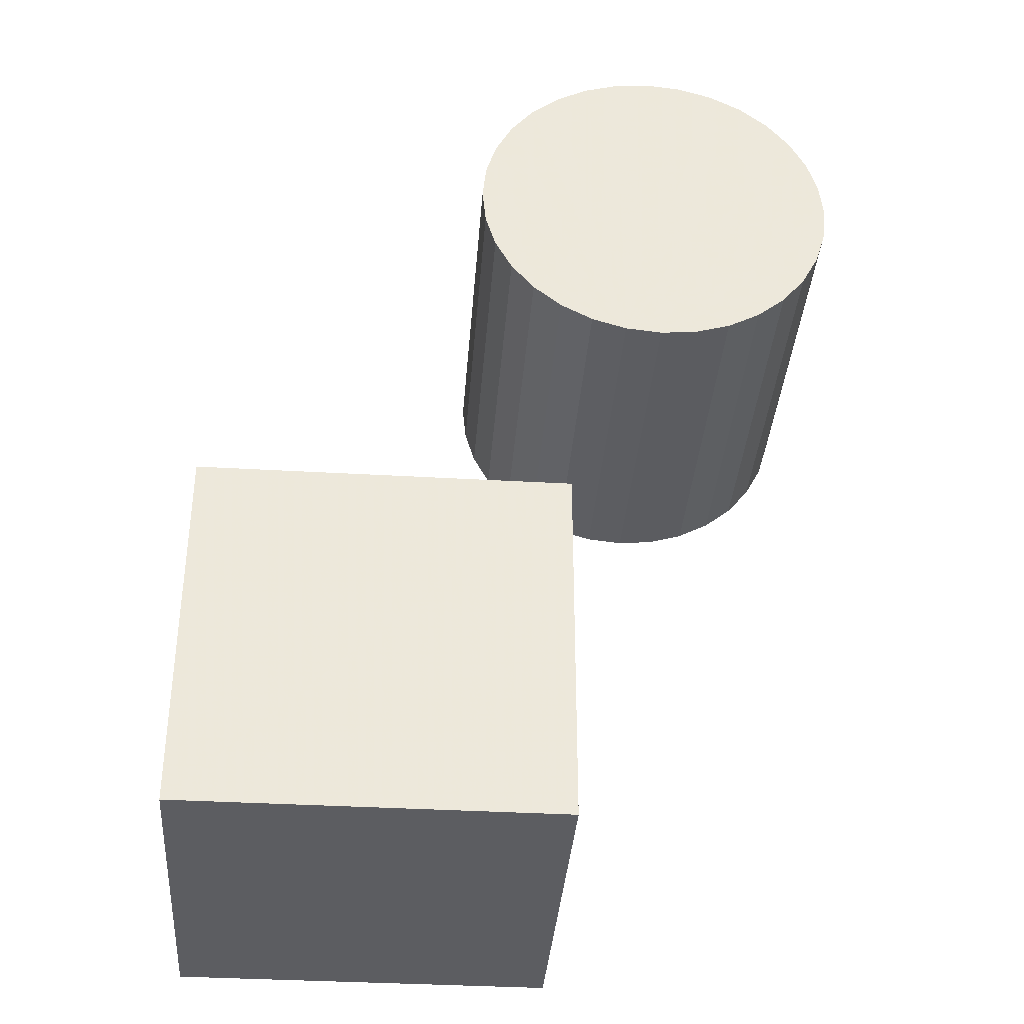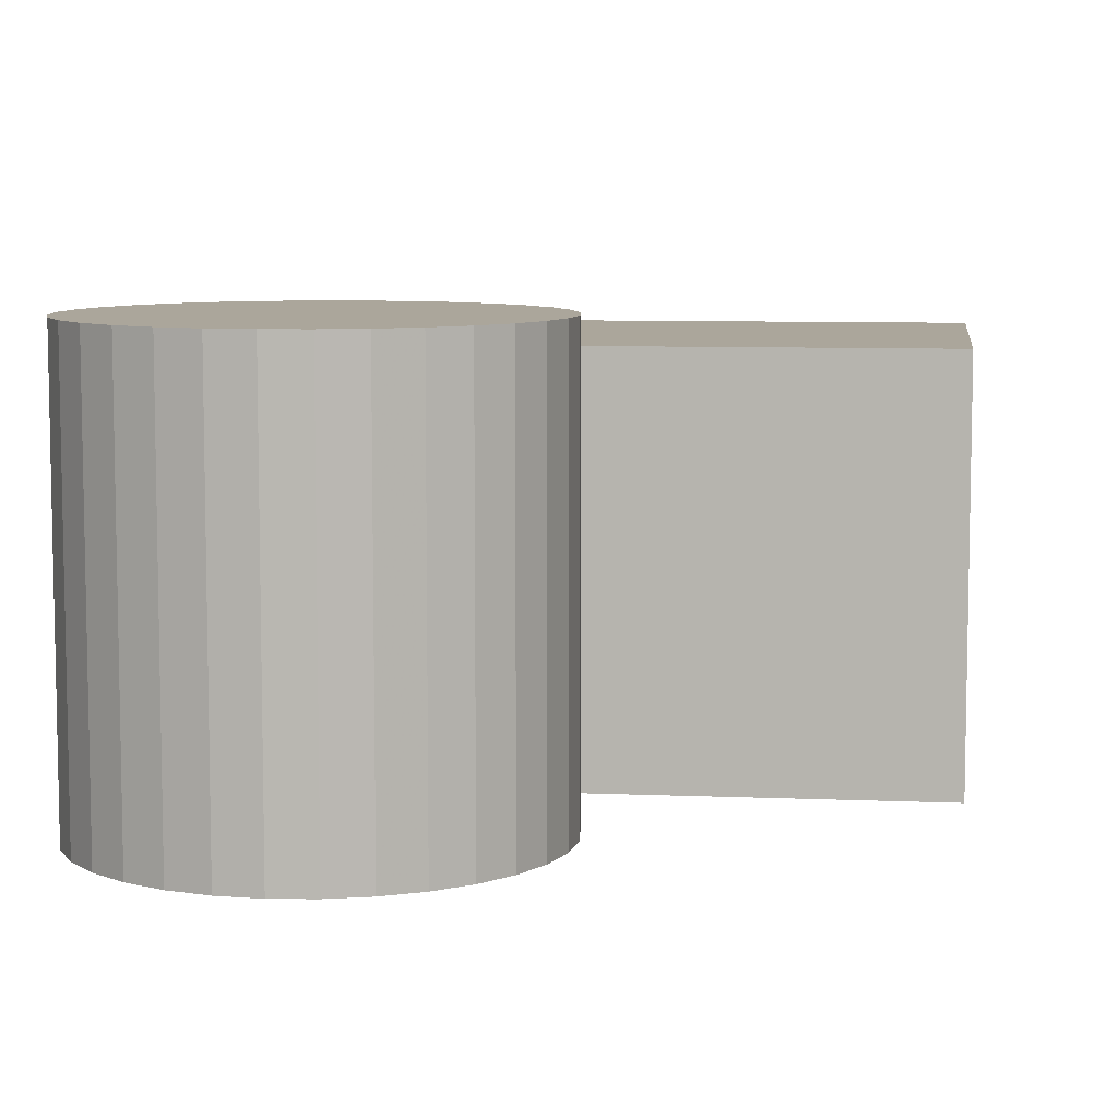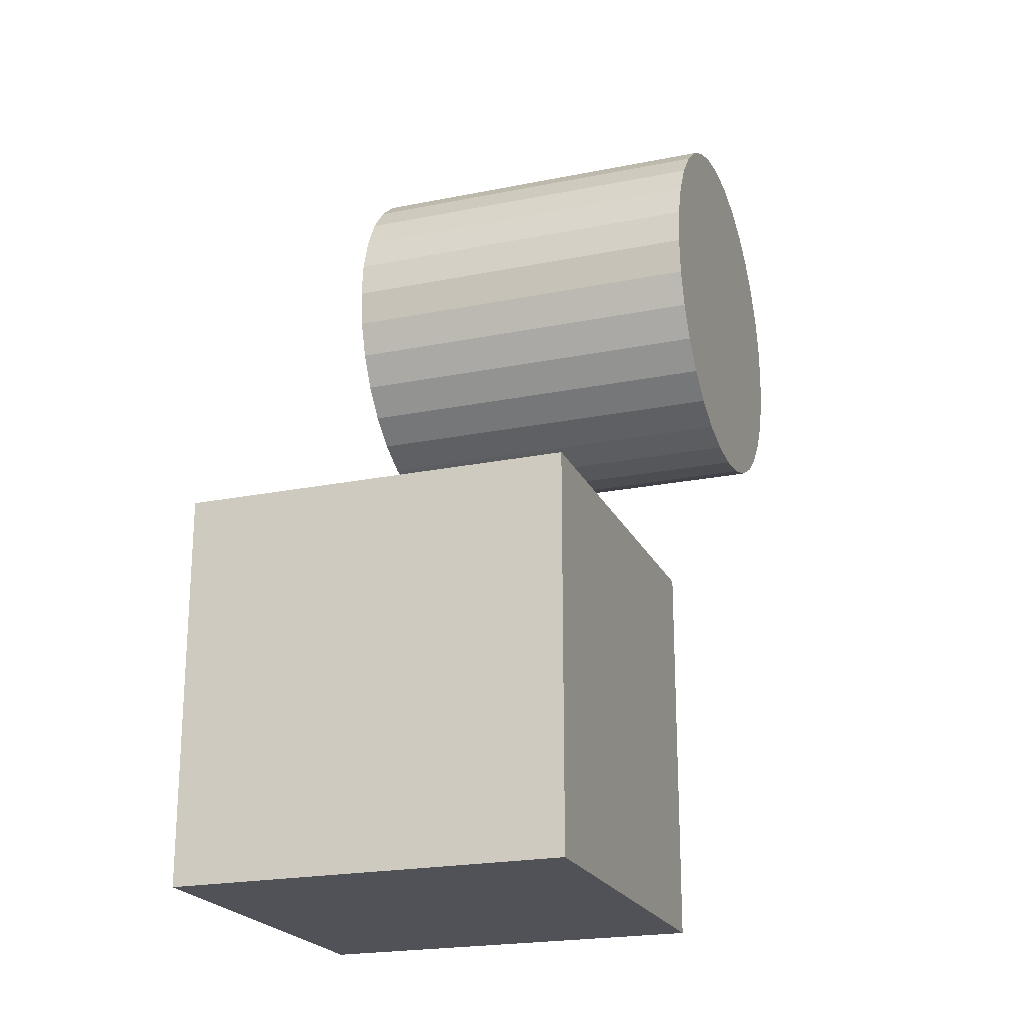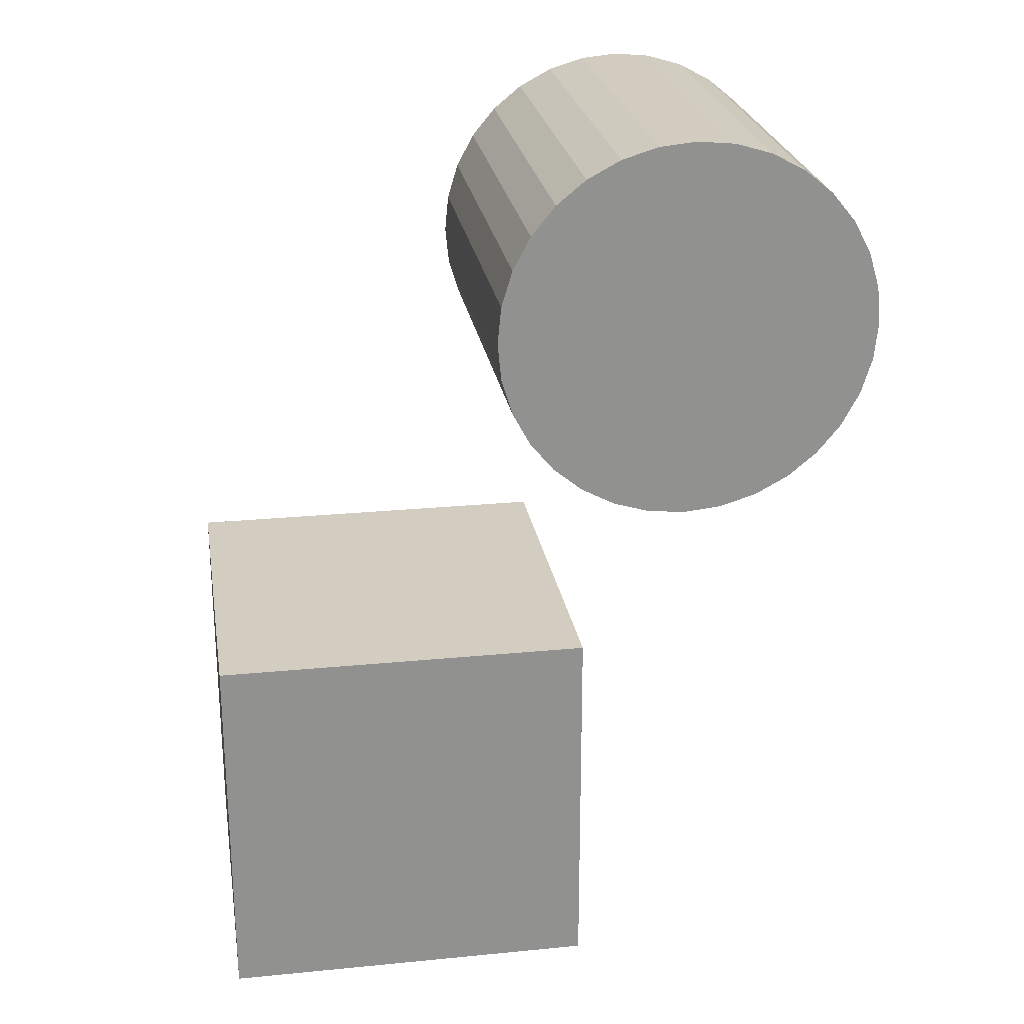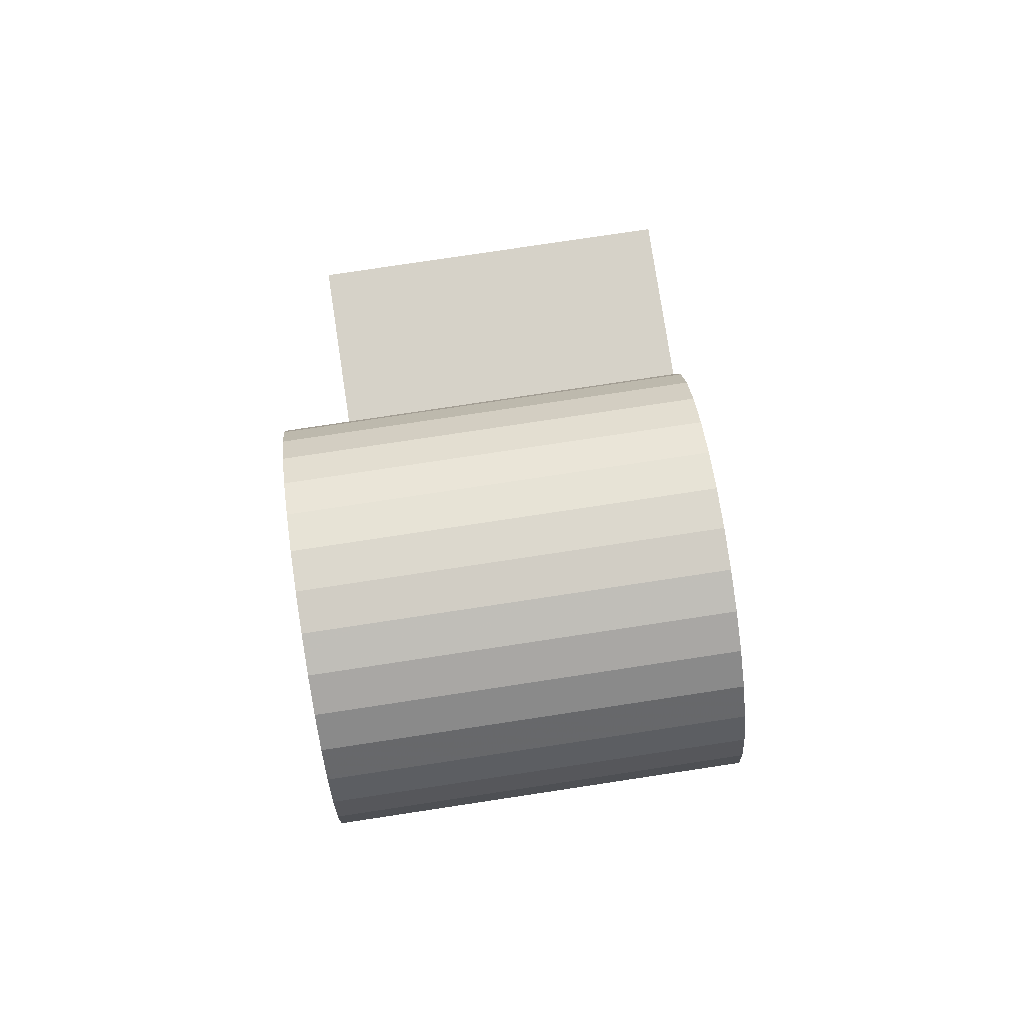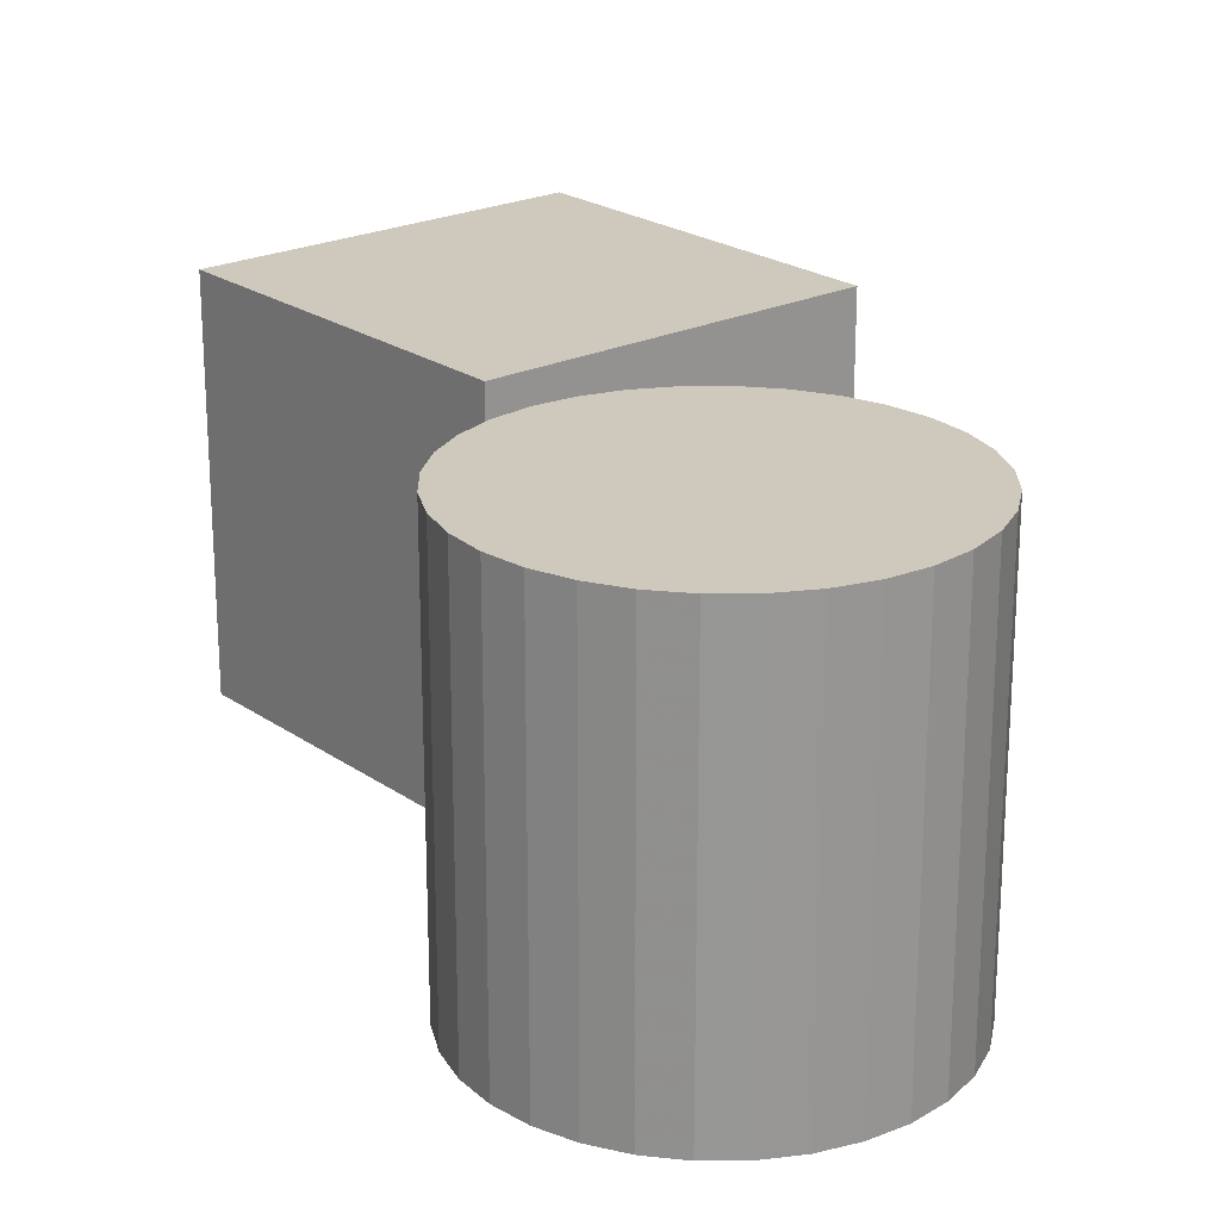
<metadata>
{"format":"obj","ext":"obj","renderer":"f3d","projection":"perspective","resolution":1024,"background":"white","views":[{"elev":-36.6,"azim":175.7,"up":"+Z"},{"elev":7.9,"azim":6.9,"up":"+Y"},{"elev":-21.5,"azim":109.7,"up":"+Z"},{"elev":24.5,"azim":170.8,"up":"+Z"},{"elev":77.8,"azim":-98.6,"up":"+Z"},{"elev":22.4,"azim":-40.0,"up":"+Y"}]}
</metadata>
<code>
o Cylinder
v -1.49 -0.7623 1.899
v -1.49 1.238 1.899
v -1.295 -0.7623 1.918
v -1.295 1.238 1.918
v -1.107 -0.7623 1.975
v -1.107 1.238 1.975
v -0.9345 -0.7623 2.068
v -0.9345 1.238 2.068
v -0.783 -0.7623 2.192
v -0.783 1.238 2.192
v -0.6586 -0.7623 2.344
v -0.6586 1.238 2.344
v -0.5662 -0.7623 2.516
v -0.5662 1.238 2.516
v -0.5093 -0.7623 2.704
v -0.5093 1.238 2.704
v -0.4901 -0.7623 2.899
v -0.4901 1.238 2.899
v -0.5093 -0.7623 3.094
v -0.5093 1.238 3.094
v -0.5662 -0.7623 3.282
v -0.5662 1.238 3.282
v -0.6586 -0.7623 3.455
v -0.6586 1.238 3.455
v -0.783 -0.7623 3.606
v -0.783 1.238 3.606
v -0.9345 -0.7623 3.731
v -0.9345 1.238 3.731
v -1.107 -0.7623 3.823
v -1.107 1.238 3.823
v -1.295 -0.7623 3.88
v -1.295 1.238 3.88
v -1.49 -0.7623 3.899
v -1.49 1.238 3.899
v -1.685 -0.7623 3.88
v -1.685 1.238 3.88
v -1.873 -0.7623 3.823
v -1.873 1.238 3.823
v -2.046 -0.7623 3.731
v -2.046 1.238 3.731
v -2.197 -0.7623 3.606
v -2.197 1.238 3.606
v -2.322 -0.7623 3.455
v -2.322 1.238 3.455
v -2.414 -0.7623 3.282
v -2.414 1.238 3.282
v -2.471 -0.7623 3.094
v -2.471 1.238 3.094
v -2.49 -0.7623 2.899
v -2.49 1.238 2.899
v -2.471 -0.7623 2.704
v -2.471 1.238 2.704
v -2.414 -0.7623 2.516
v -2.414 1.238 2.516
v -2.322 -0.7623 2.344
v -2.322 1.238 2.344
v -2.197 -0.7623 2.192
v -2.197 1.238 2.192
v -2.046 -0.7623 2.068
v -2.046 1.238 2.068
v -1.873 -0.7623 1.975
v -1.873 1.238 1.975
v -1.685 -0.7623 1.918
v -1.685 1.238 1.918
f 1 2 4 3
f 3 4 6 5
f 5 6 8 7
f 7 8 10 9
f 9 10 12 11
f 11 12 14 13
f 13 14 16 15
f 15 16 18 17
f 17 18 20 19
f 19 20 22 21
f 21 22 24 23
f 23 24 26 25
f 25 26 28 27
f 27 28 30 29
f 29 30 32 31
f 31 32 34 33
f 33 34 36 35
f 35 36 38 37
f 37 38 40 39
f 39 40 42 41
f 41 42 44 43
f 43 44 46 45
f 45 46 48 47
f 47 48 50 49
f 49 50 52 51
f 51 52 54 53
f 53 54 56 55
f 55 56 58 57
f 57 58 60 59
f 59 60 62 61
f 4 2 64 62 60 58 56 54 52 50 48 46 44 42 40 38 36 34 32 30 28 26 24 22 20 18 16 14 12 10 8 6
f 63 64 2 1
f 61 62 64 63
f 1 3 5 7 9 11 13 15 17 19 21 23 25 27 29 31 33 35 37 39 41 43 45 47 49 51 53 55 57 59 61 63
o Cube
v 1 -1 -1
v 1 -1 1
v -1 -1 1
v -1 -1 -1
v 1 1 -1
v 1 1 1
v -1 1 1
v -1 1 -1
f 65 66 67 68
f 69 72 71 70
f 65 69 70 66
f 66 70 71 67
f 67 71 72 68
f 69 65 68 72

</code>
